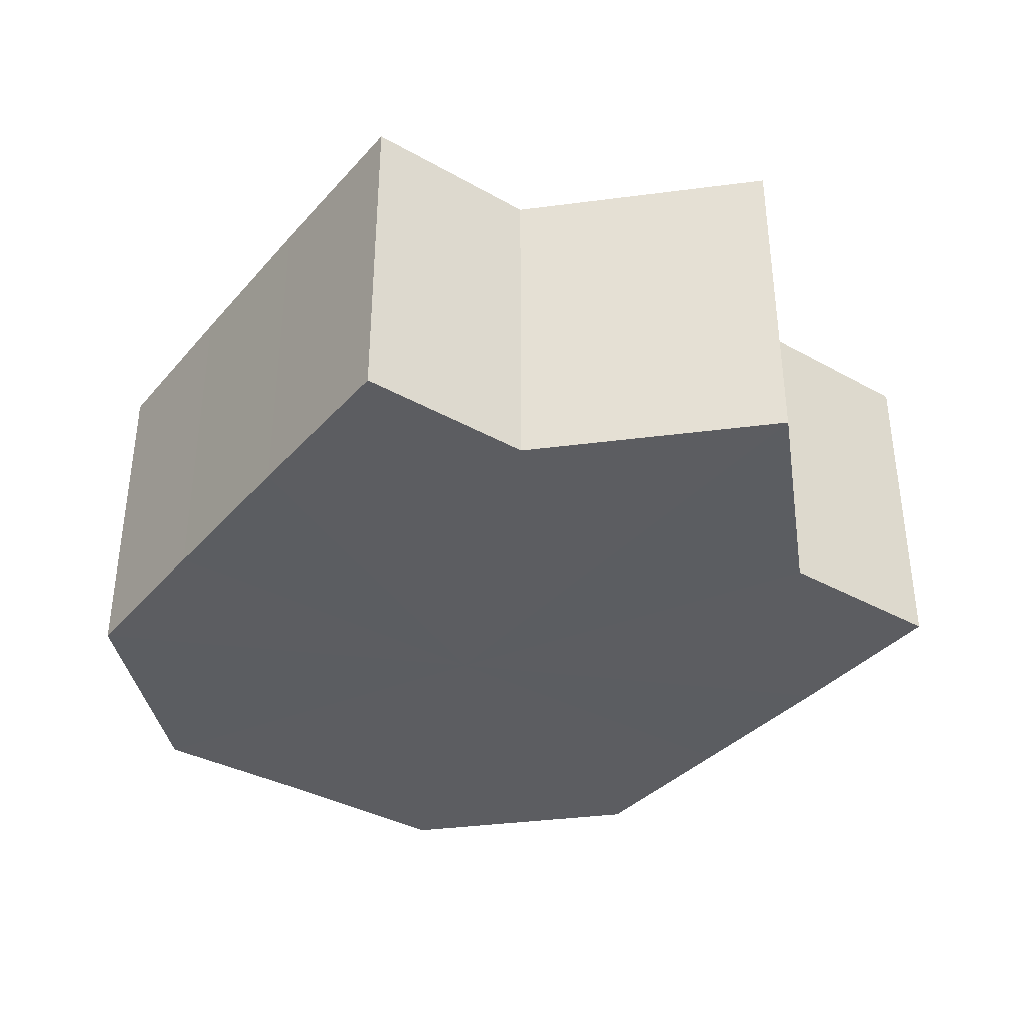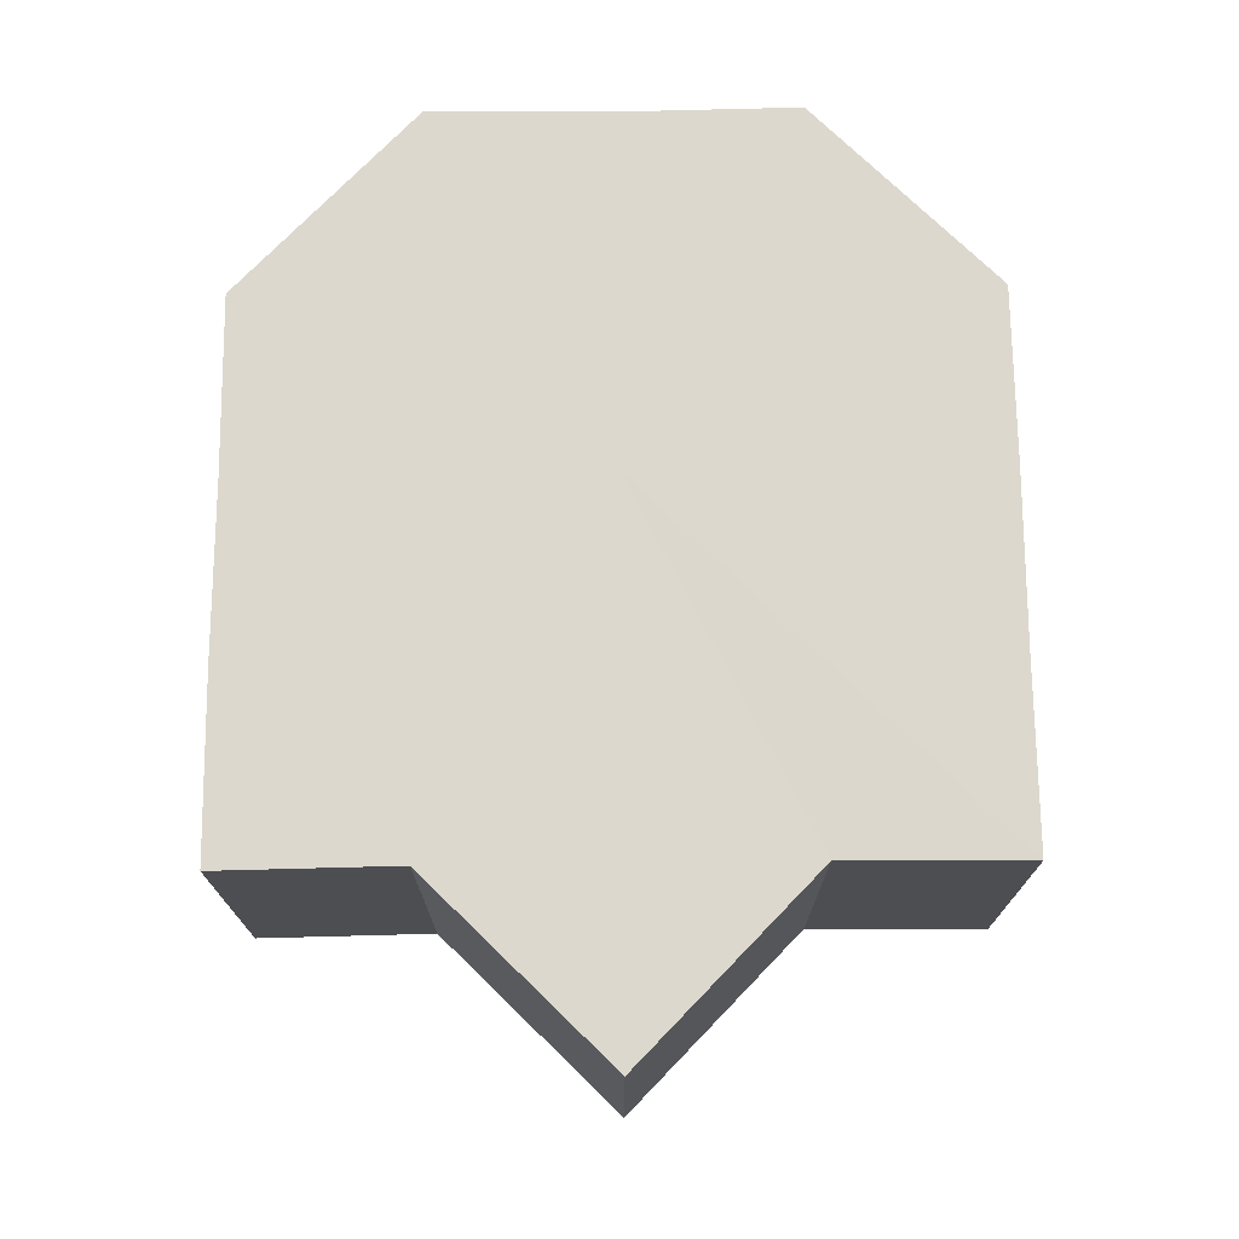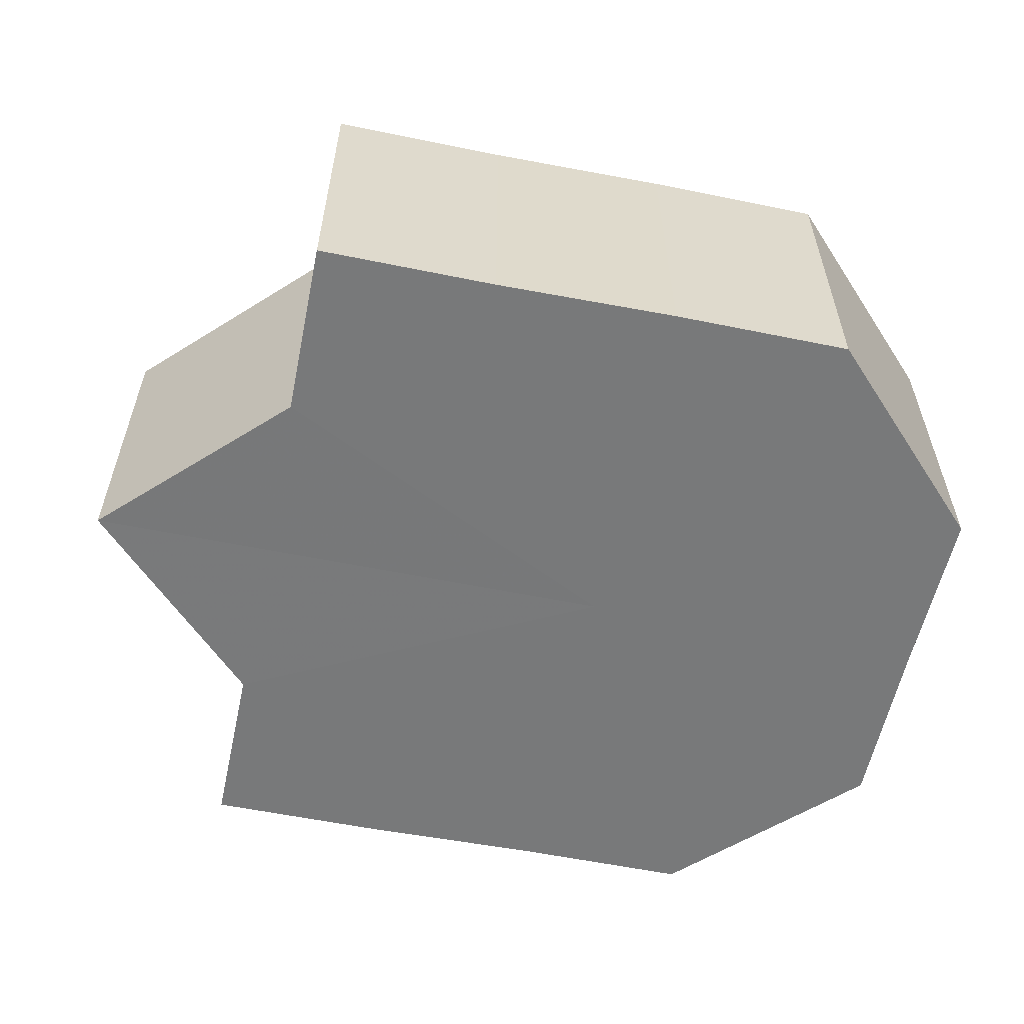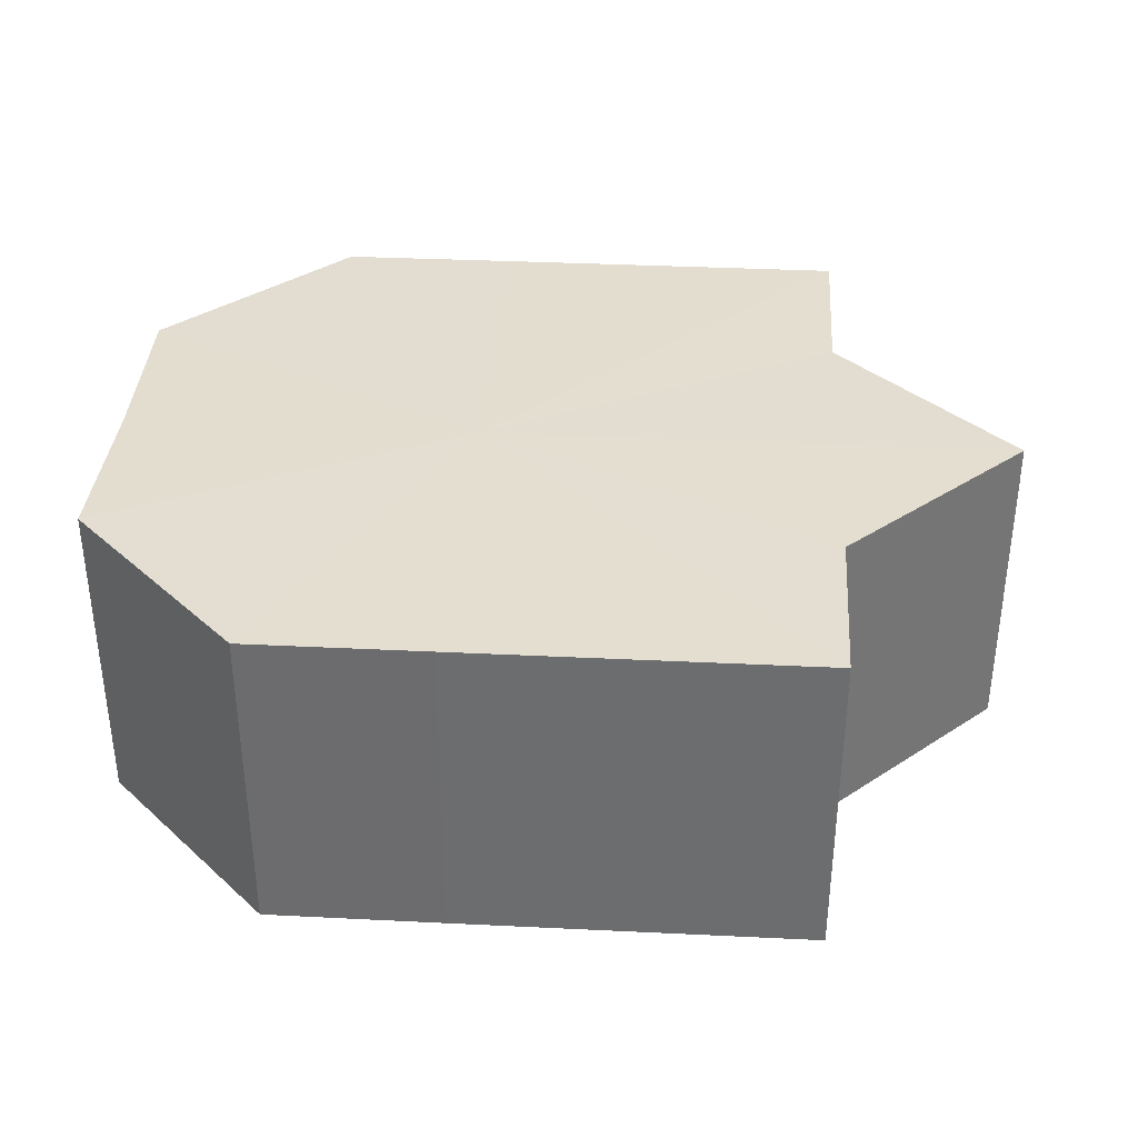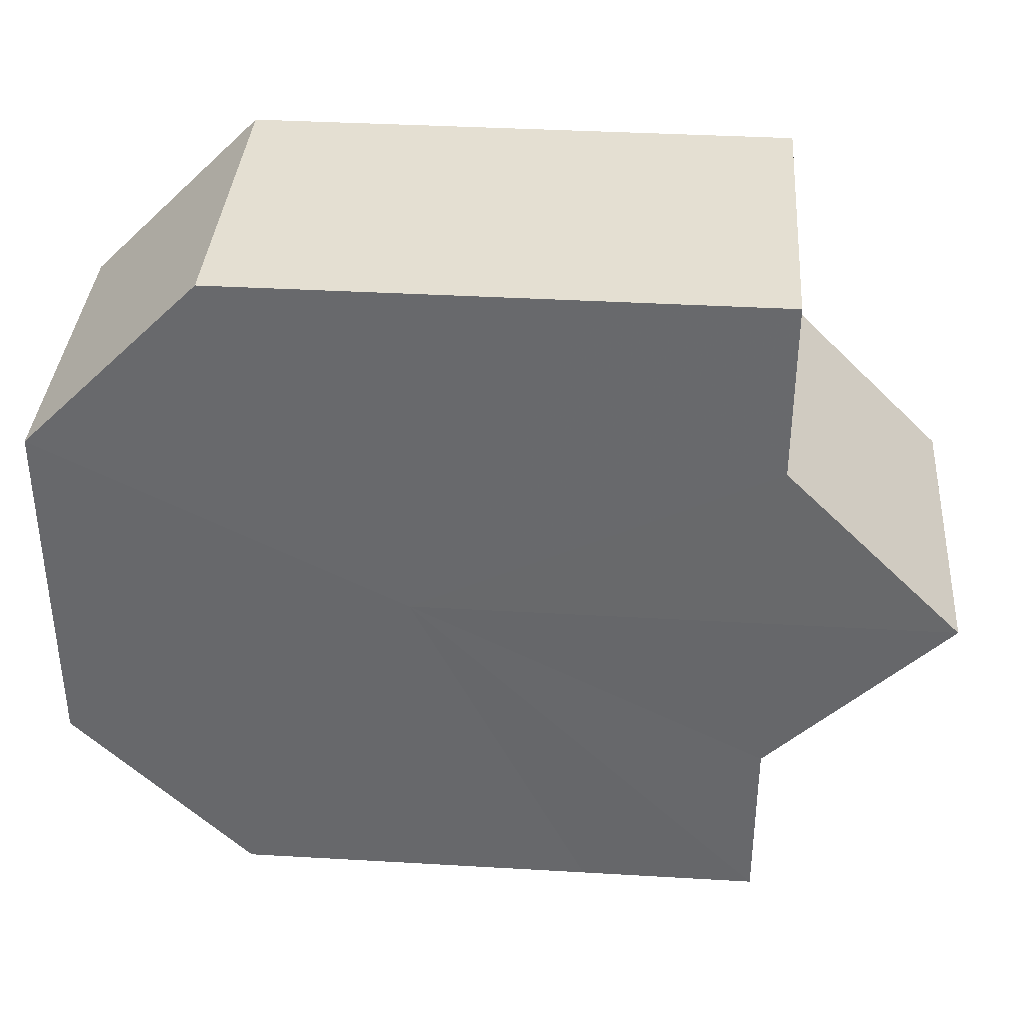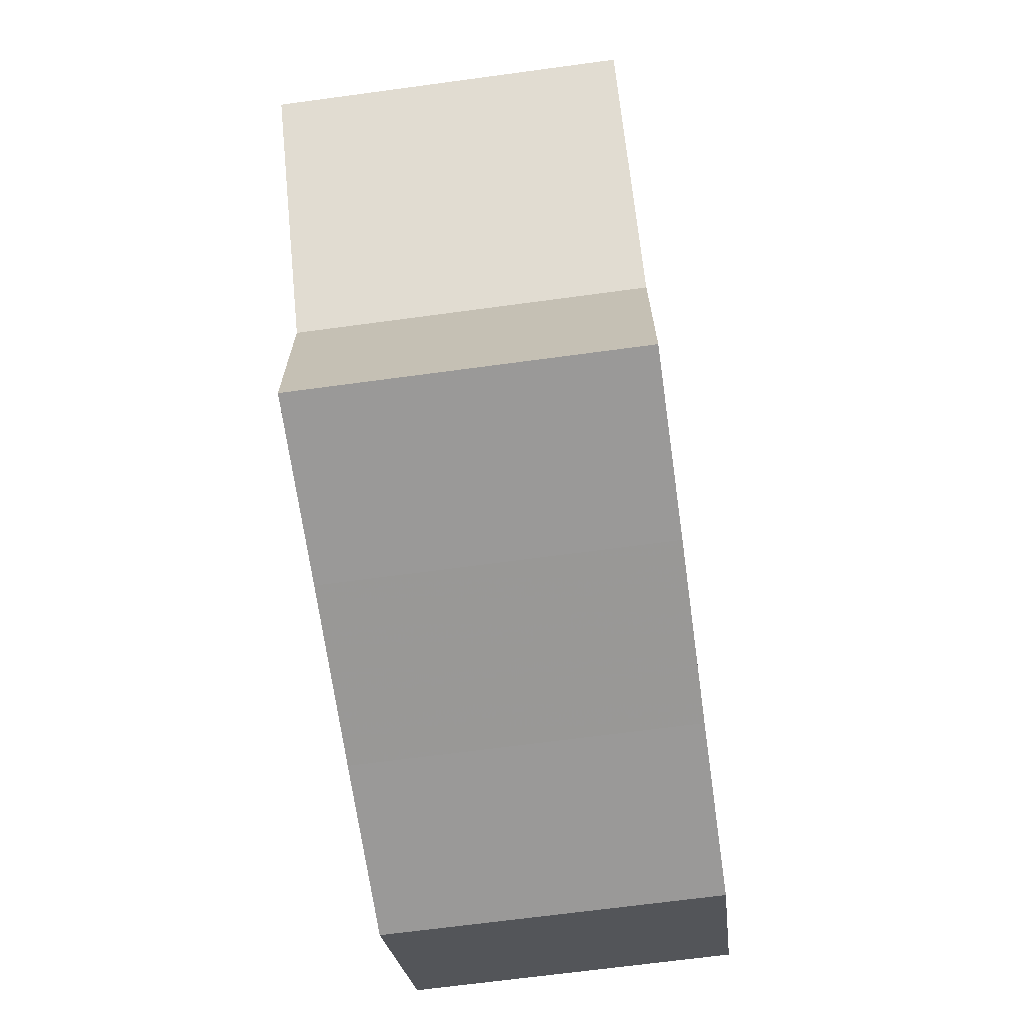
<metadata>
{"format":"obj","ext":"obj","renderer":"f3d","projection":"perspective","resolution":1024,"background":"white","views":[{"elev":-36.3,"azim":54.4,"up":"+Z"},{"elev":72.5,"azim":89.4,"up":"+Z"},{"elev":-57.7,"azim":168.2,"up":"+Z"},{"elev":35.7,"azim":3.7,"up":"+Z"},{"elev":36.9,"azim":4.4,"up":"+Y"},{"elev":-69.1,"azim":98.1,"up":"+Y"}]}
</metadata>
<code>
o 147
v 2223 1867 16.5
v 2223 1867 16.5
v 2223 1867 16.48
v 2223 1867 16.5
v 2223 1867 16.48
v 2223 1867 16.5
v 2223 1867 16.48
v 2223 1867 16.5
v 2223 1867 16.48
v 2223 1867 16.5
v 2223 1867 16.48
v 2223 1867 16.5
v 2223 1867 16.48
v 2223 1867 16.5
v 2223 1867 16.48
v 2223 1867 16.5
v 2223 1867 16.48
v 2223 1867 16.5
v 2223 1867 16.48
v 2223 1867 16.5
v 2223 1867 16.48
v 2223 1867 16.5
v 2223 1867 16.48
v 2223 1867 16.5
v 2223 1867 16.48
v 2223 1867 16.5
v 2223 1867 16.48
v 2223 1867 16.5
v 2223 1867 16.48
v 2223 1867 16.5
v 2223 1867 16.48
v 2223 1867 16.5
v 2223 1867 16.48
v 2223 1867 16.5
v 2223 1867 16.48
v 2223 1867 16.5
v 2223 1867 16.48
v 2223 1867 16.5
v 2223 1867 16.48
v 2223 1867 16.5
v 2223 1867 16.48
v 2223 1867 16.5
v 2223 1867 16.5
v 2223 1867 16.5
v 2223 1867 16.5
v 2223 1867 16.5
v 2223 1867 16.5
v 2223 1867 16.5
v 2223 1867 16.5
v 2223 1867 16.5
v 2223 1867 16.5
v 2223 1867 16.5
v 2223 1867 16.5
v 2223 1867 16.5
v 2223 1867 16.5
v 2223 1867 16.48
v 2223 1867 16.48
v 2223 1867 16.48
v 2223 1867 16.48
v 2223 1867 16.48
v 2223 1867 16.5
v 2223 1867 16.48
v 2223 1867 16.5
v 2223 1867 16.5
v 2223 1867 16.5
v 2223 1867 16.5
v 2223 1867 16.48
v 2223 1867 16.5
v 2223 1867 16.5
v 2223 1867 16.5
v 2223 1867 16.48
v 2223 1867 16.48
v 2223 1867 16.48
v 2223 1867 16.48
v 2223 1867 16.48
v 2223 1867 16.48
v 2223 1867 16.48
v 2223 1867 16.48
v 2223 1867 16.48
v 2223 1867 16.48
v 2223 1867 16.48
v 2223 1867 16.48
v 2223 1867 16.48
v 2223 1867 16.48
v 2223 1867 16.48
v 2223 1867 16.48
f 1 2 3
f 2 4 5
f 6 1 7
f 4 8 9
f 10 6 11
f 8 12 13
f 12 14 15
f 16 10 17
f 18 16 19
f 20 18 21
f 21 22 23
f 23 24 25
f 25 26 27
f 27 28 29
f 29 30 31
f 31 32 33
f 33 34 35
f 35 36 37
f 37 38 39
f 39 40 41
f 42 40 43
f 42 44 40
f 42 43 45
f 42 45 46
f 42 46 47
f 42 47 48
f 42 48 49
f 42 49 50
f 42 50 51
f 42 51 52
f 42 53 44
f 42 52 54
f 42 55 53
f 42 54 55
f 56 53 57
f 58 54 59
f 60 61 56
f 62 63 58
f 64 65 60
f 65 66 67
f 68 69 62
f 69 70 71
f 72 73 74
f 72 75 73
f 72 74 76
f 72 77 75
f 72 76 78
f 72 79 77
f 72 78 80
f 72 81 79
f 72 80 82
f 72 83 81
f 72 82 84
f 72 85 83
f 72 84 86
f 72 86 85

</code>
